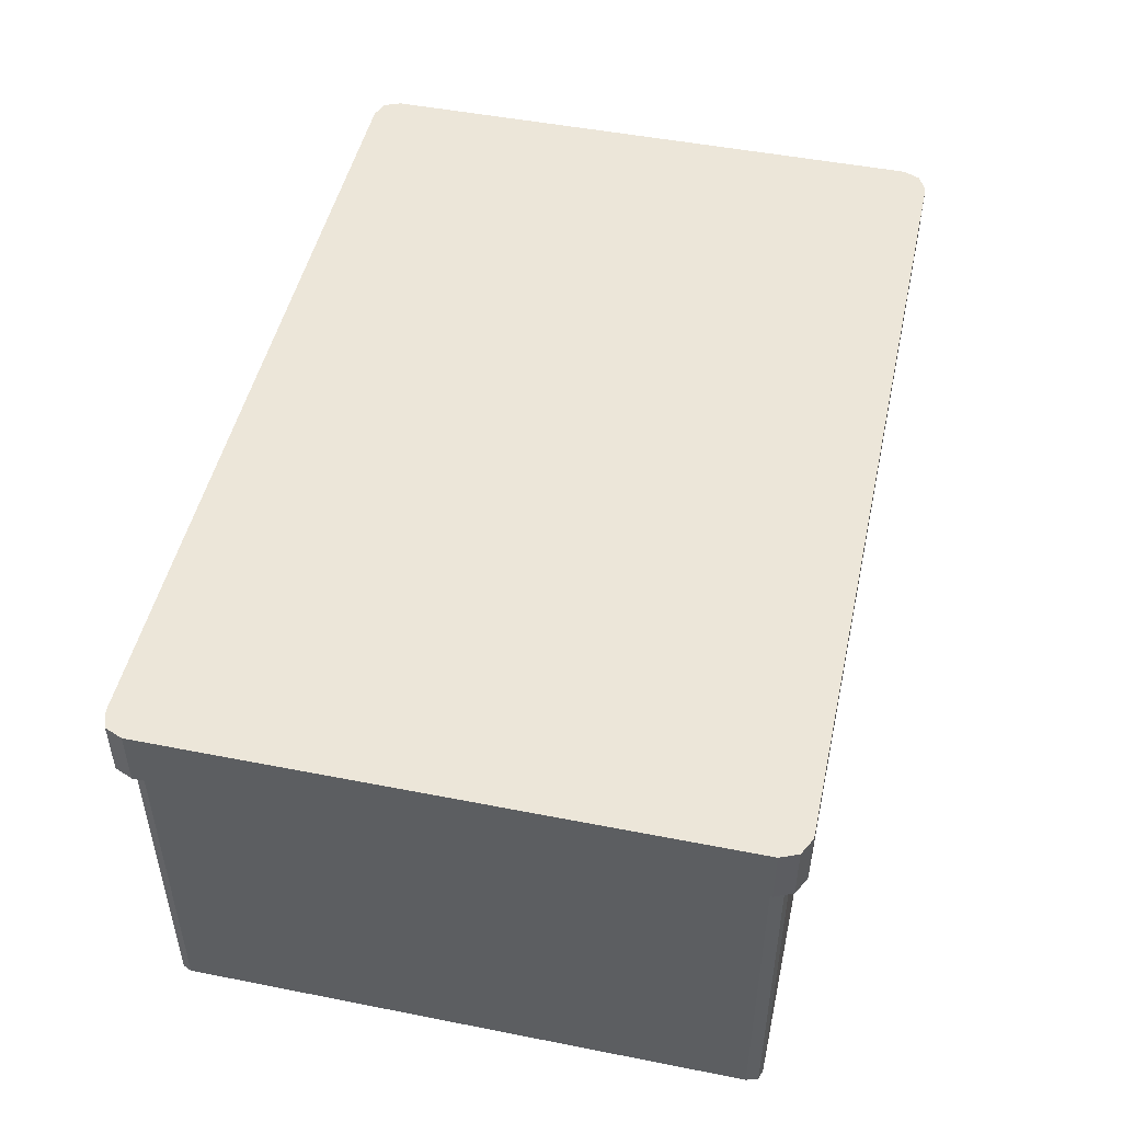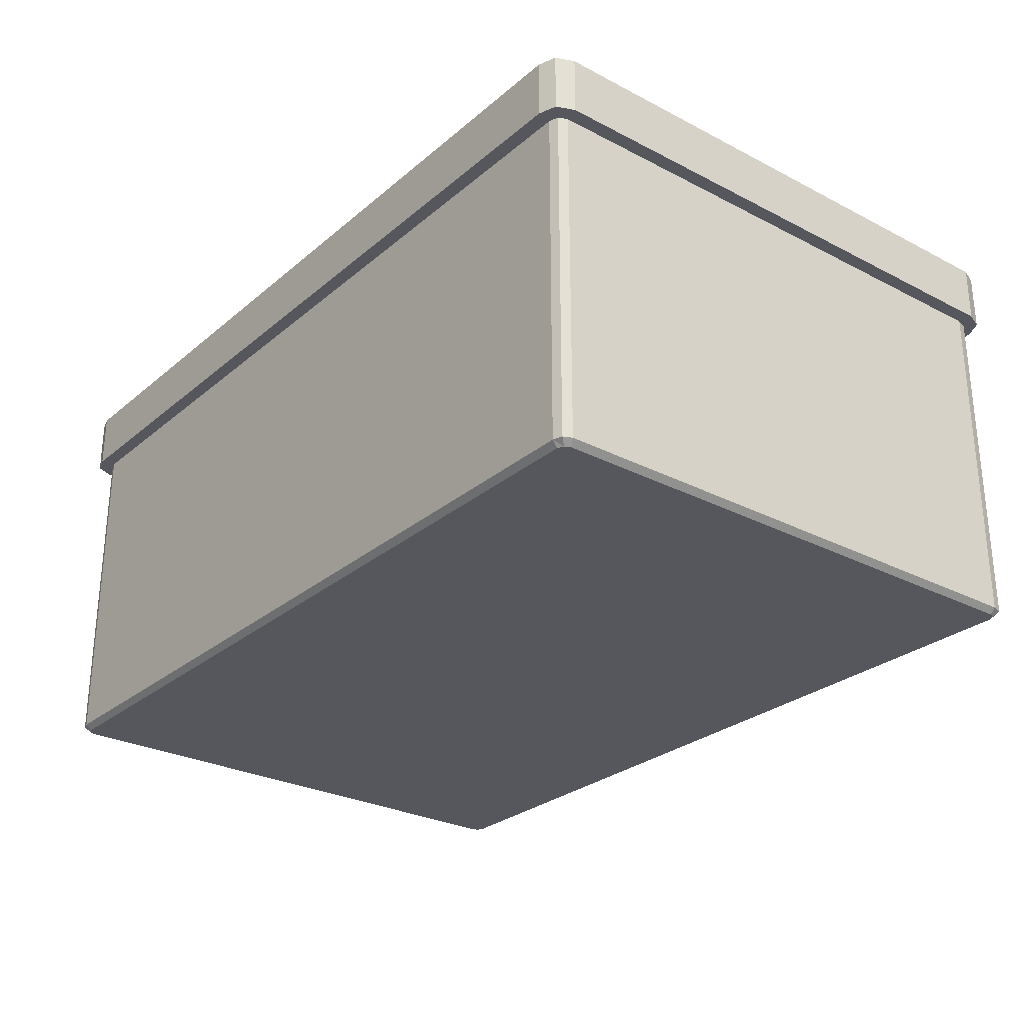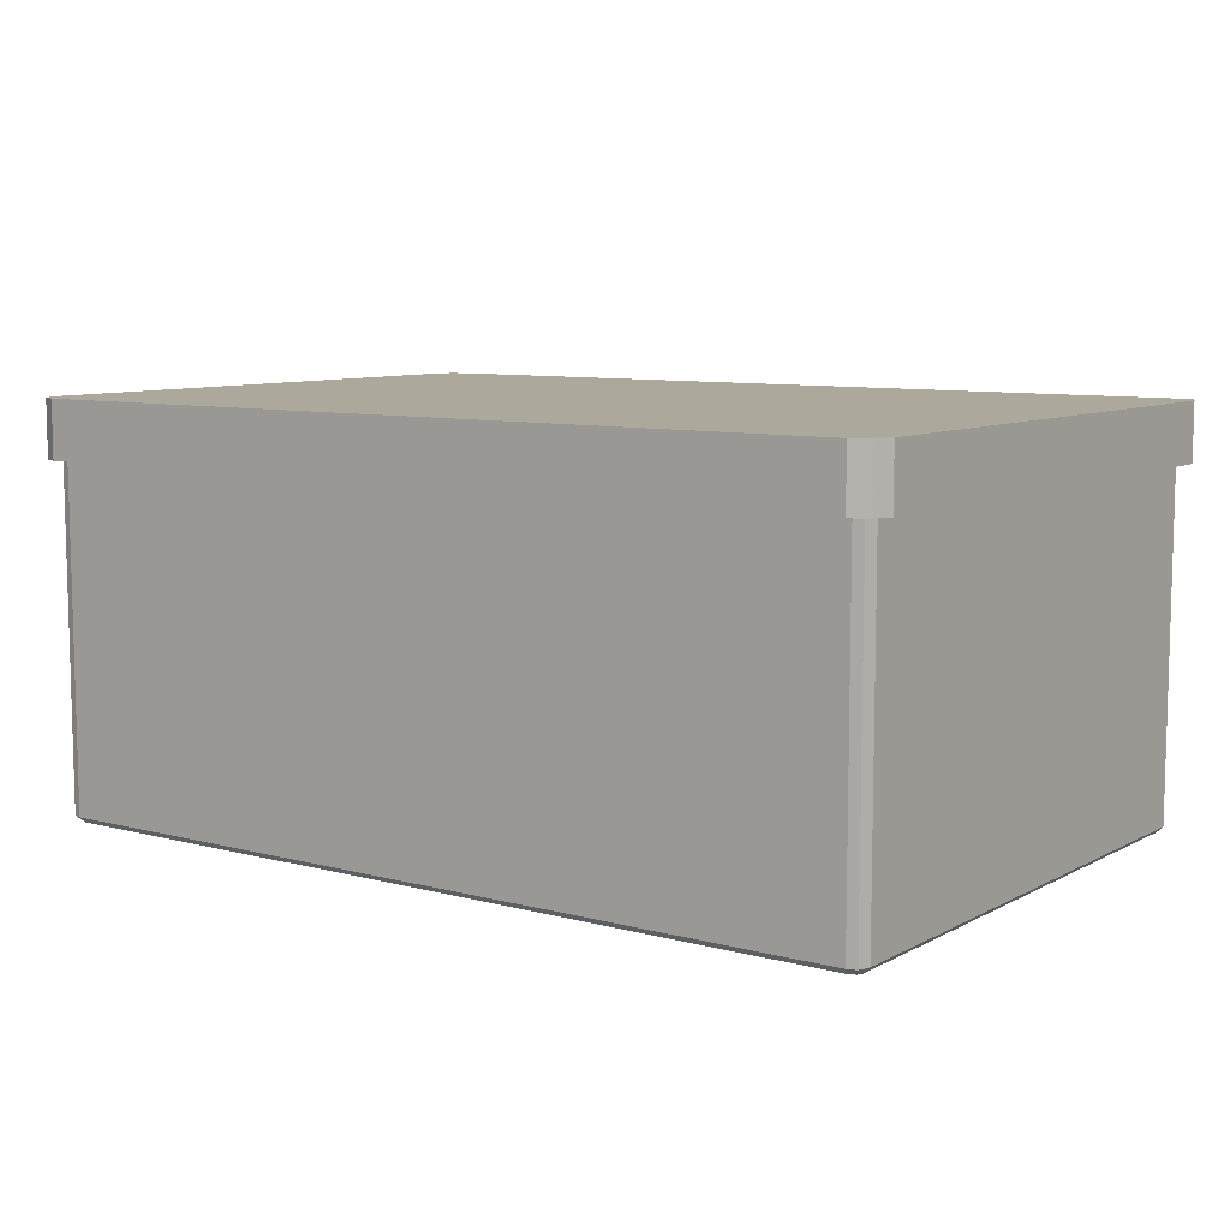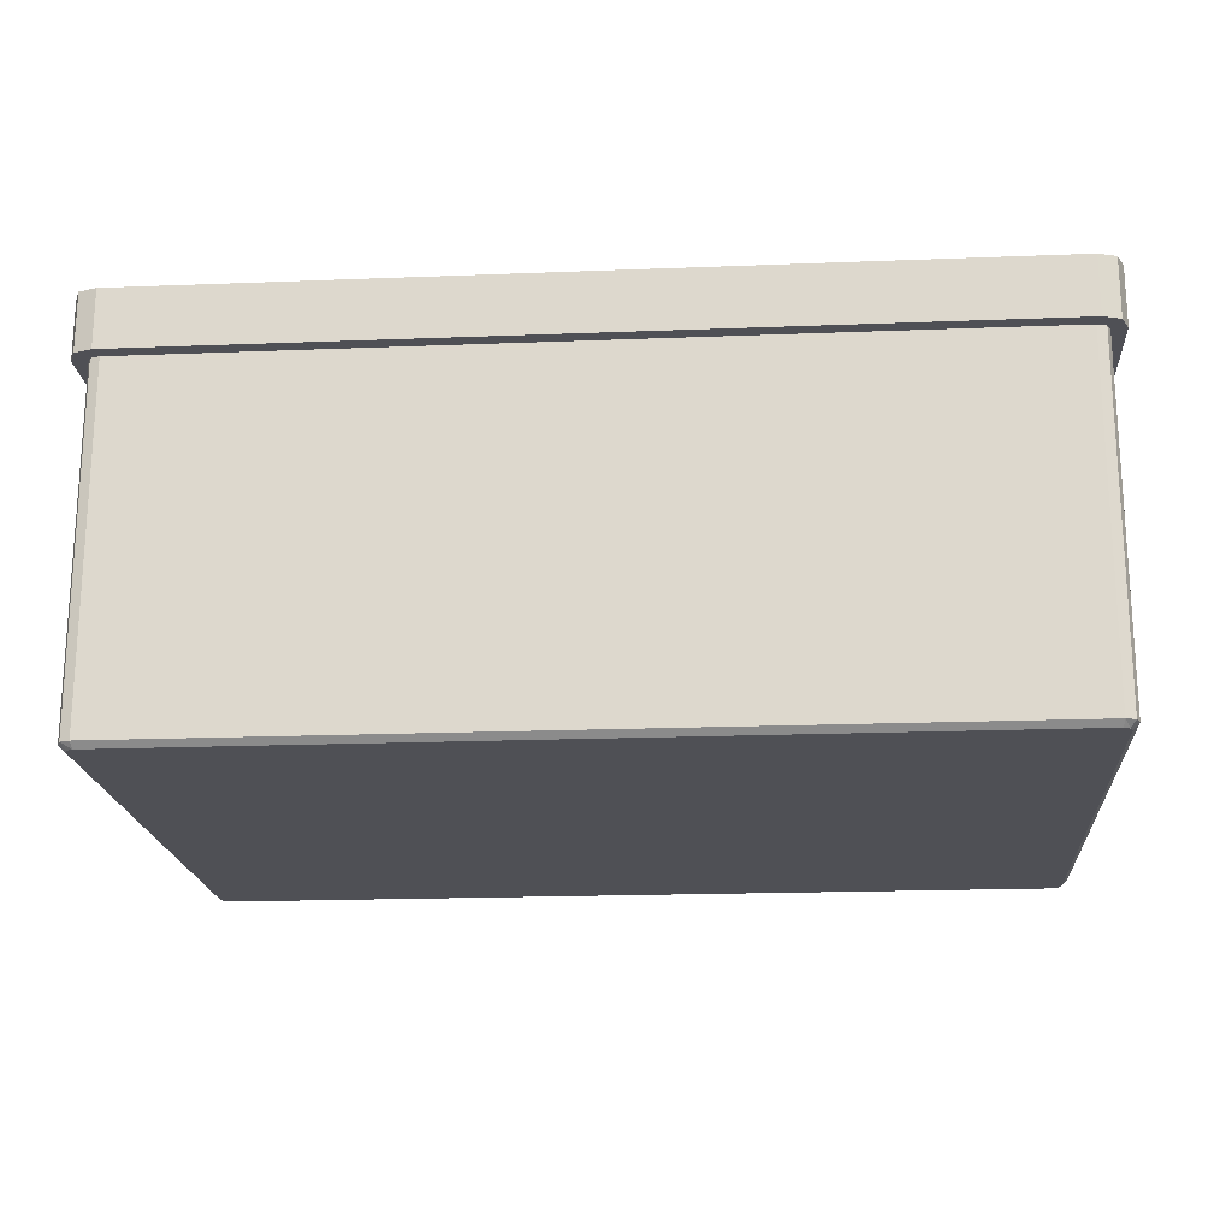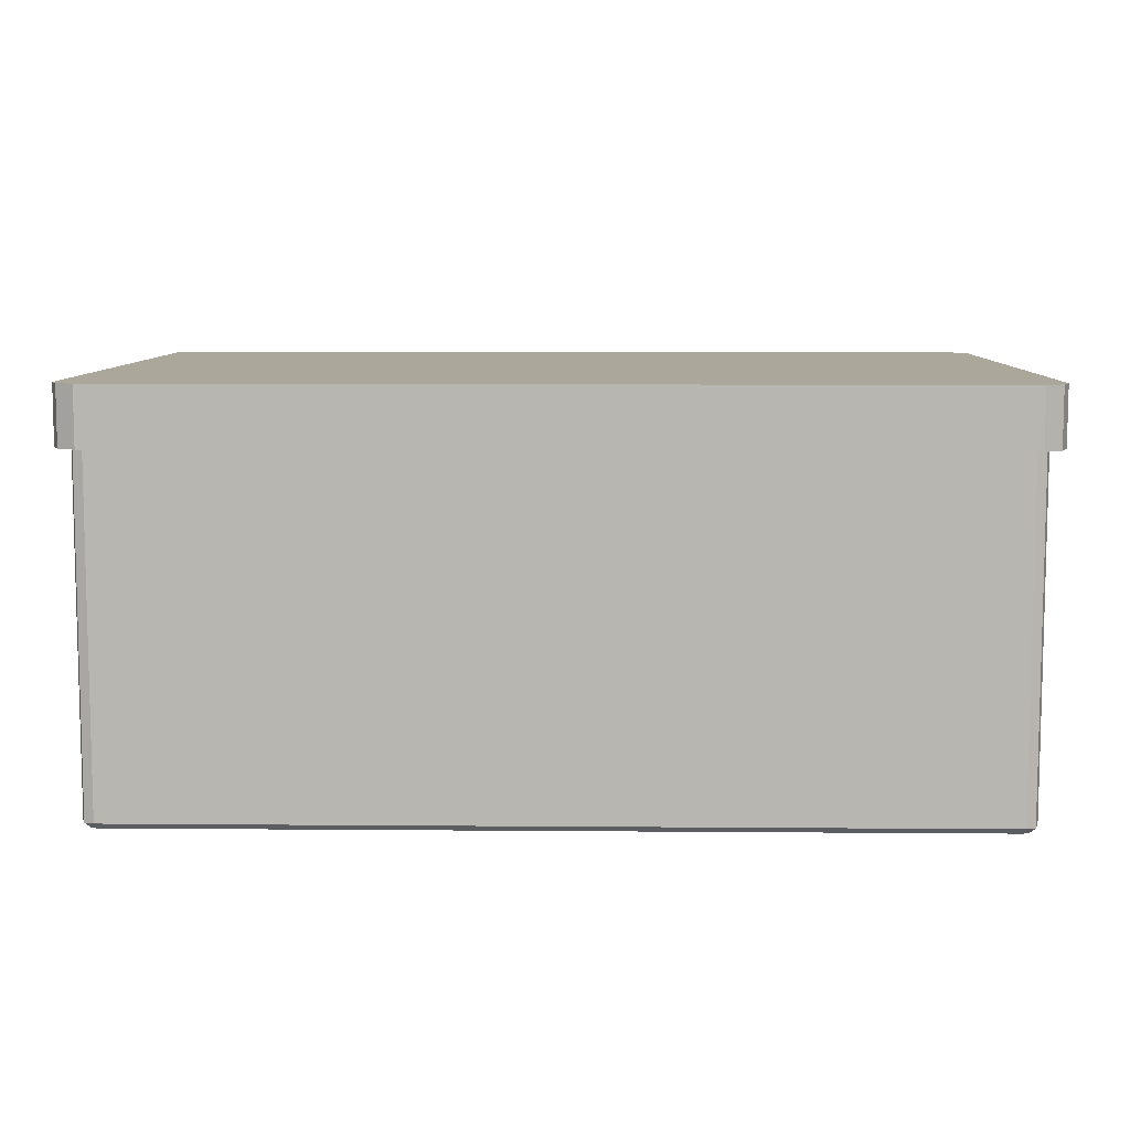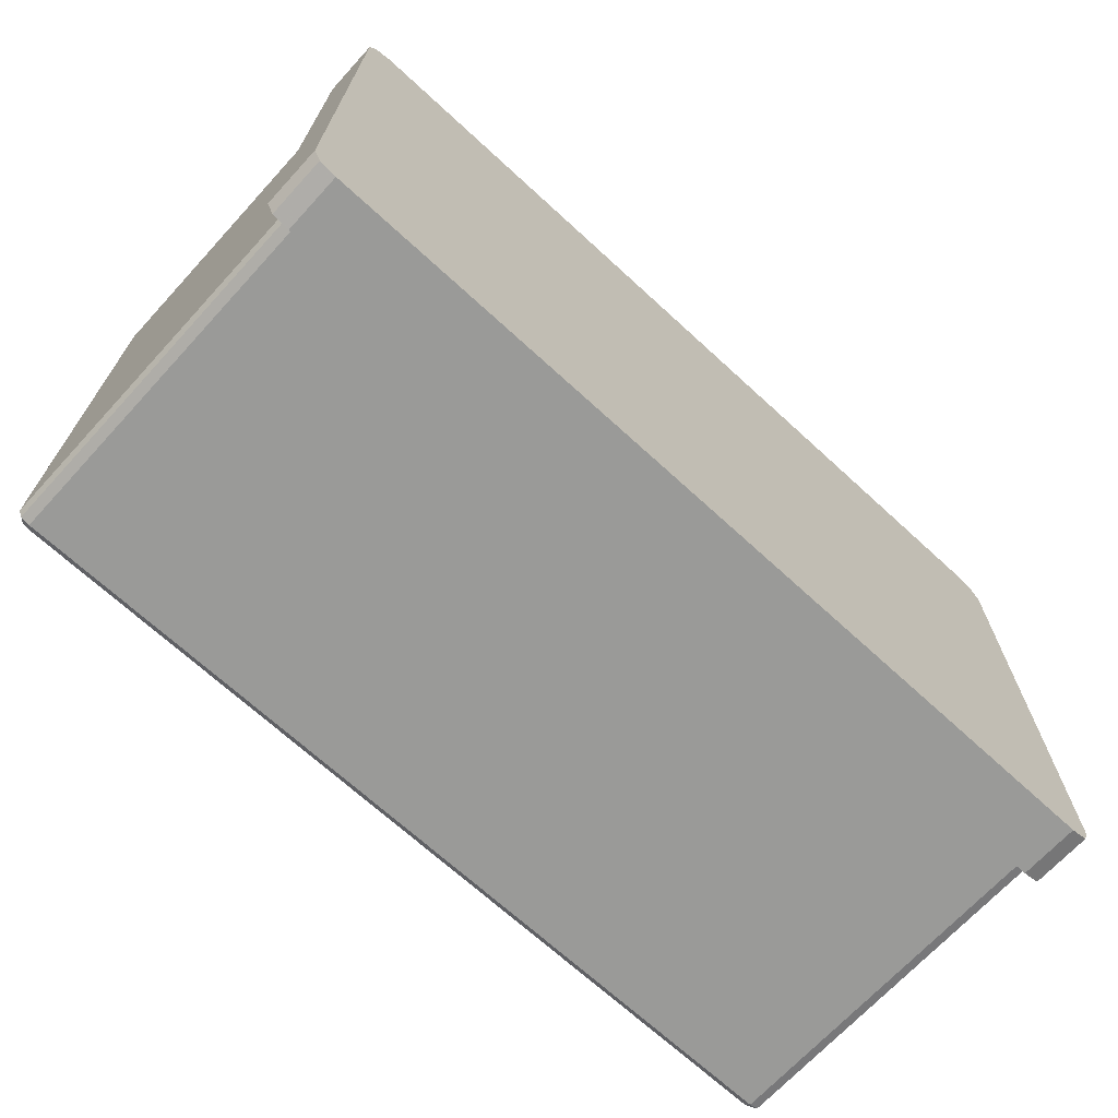
<metadata>
{"format":"obj","ext":"obj","renderer":"f3d","projection":"perspective","resolution":1024,"background":"white","views":[{"elev":48.6,"azim":-77.6,"up":"+Y"},{"elev":-27.6,"azim":-128.4,"up":"+Y"},{"elev":8.5,"azim":35.7,"up":"+Y"},{"elev":-19.3,"azim":-175.8,"up":"+Y"},{"elev":8.2,"azim":1.3,"up":"+Y"},{"elev":-69.2,"azim":137.4,"up":"+Z"}]}
</metadata>
<code>
v -0.03365 0.002 0.4895
v -0.03425 0.002 0.4897
v -0.0345 0.002 0.4903
v -0.0345 0.002 0.5096
v -0.03425 0.002 0.5102
v -0.03365 0.002 0.5105
v -0.00435 0.002 0.5105
v -0.00375 0.002 0.5102
v -0.0035 0.002 0.5096
v -0.0035 0.002 0.4903
v -0.00375 0.002 0.4897
v -0.00435 0.002 0.4895
v -0.03365 1.875e-07 0.4895
v -0.03425 1.878e-07 0.4897
v -0.0345 1.881e-07 0.4903
v -0.0345 1.946e-07 0.5096
v -0.03425 1.948e-07 0.5102
v -0.03365 1.946e-07 0.5105
v -0.00435 1.845e-07 0.5105
v -0.00375 1.842e-07 0.5102
v -0.0035 1.839e-07 0.5096
v -0.0035 1.774e-07 0.4903
v -0.00375 1.773e-07 0.4897
v -0.00435 1.774e-07 0.4895
v -0.03387 1.878e-07 0.4901
v -0.03355 1.877e-07 0.49
v -0.00445 1.776e-07 0.49
v -0.004132 1.775e-07 0.4901
v -0.004 1.776e-07 0.4904
v -0.004 1.841e-07 0.5095
v -0.004132 1.842e-07 0.5099
v -0.00445 1.844e-07 0.51
v -0.03355 1.944e-07 0.51
v -0.03387 1.945e-07 0.5099
v -0.034 1.944e-07 0.5095
v -0.034 1.88e-07 0.4904
v -0.03387 -0.0118 0.4901
v -0.03355 -0.0118 0.49
v -0.00445 -0.0118 0.49
v -0.004132 -0.0118 0.4901
v -0.004 -0.0118 0.4904
v -0.004 -0.0118 0.5095
v -0.004132 -0.0118 0.5099
v -0.00445 -0.0118 0.51
v -0.03355 -0.0118 0.51
v -0.03387 -0.0118 0.5099
v -0.034 -0.0118 0.5095
v -0.034 -0.0118 0.4904
v -0.03371 -0.012 0.4903
v -0.03351 -0.012 0.4902
v -0.00449 -0.012 0.4902
v -0.004285 -0.012 0.4903
v -0.0042 -0.012 0.4905
v -0.0042 -0.012 0.5095
v -0.004285 -0.012 0.5097
v -0.00449 -0.012 0.5098
v -0.03351 -0.012 0.5098
v -0.03371 -0.012 0.5097
v -0.0338 -0.012 0.5095
v -0.0338 -0.012 0.4905
f 51 52 53
f 51 53 54
f 60 49 50
f 59 60 50
f 58 59 50
f 57 58 50
f 56 57 50
f 55 56 50
f 54 55 50
f 51 54 50
f 14 2 1
f 1 13 14
f 15 3 2
f 2 14 15
f 16 4 3
f 3 15 16
f 17 5 4
f 4 16 17
f 18 6 5
f 5 17 18
f 19 7 6
f 6 18 19
f 20 8 7
f 7 19 20
f 21 9 8
f 8 20 21
f 22 10 9
f 9 21 22
f 23 11 10
f 10 22 23
f 24 12 11
f 11 23 24
f 13 1 12
f 12 24 13
f 3 4 5
f 5 6 7
f 7 8 9
f 5 7 9
f 9 10 11
f 11 12 1
f 9 11 1
f 5 9 1
f 3 5 1
f 3 1 2
f 26 25 14
f 14 13 26
f 27 26 13
f 13 24 27
f 28 27 24
f 24 23 28
f 29 28 23
f 23 22 29
f 30 29 22
f 22 21 30
f 31 30 21
f 21 20 31
f 32 31 20
f 20 19 32
f 33 32 19
f 19 18 33
f 34 33 18
f 18 17 34
f 35 34 17
f 17 16 35
f 36 35 16
f 16 15 36
f 25 36 15
f 15 14 25
f 38 37 25
f 25 26 38
f 39 38 26
f 26 27 39
f 40 39 27
f 27 28 40
f 41 40 28
f 28 29 41
f 42 41 29
f 29 30 42
f 43 42 30
f 30 31 43
f 44 43 31
f 31 32 44
f 45 44 32
f 32 33 45
f 46 45 33
f 33 34 46
f 47 46 34
f 34 35 47
f 48 47 35
f 35 36 48
f 37 48 36
f 36 25 37
f 38 50 49
f 49 37 38
f 39 51 50
f 50 38 39
f 40 52 51
f 51 39 40
f 41 53 52
f 52 40 41
f 42 54 53
f 53 41 42
f 43 55 54
f 54 42 43
f 44 56 55
f 55 43 44
f 45 57 56
f 56 44 45
f 46 58 57
f 57 45 46
f 47 59 58
f 58 46 47
f 48 60 59
f 59 47 48
f 37 49 60
f 60 48 37

</code>
